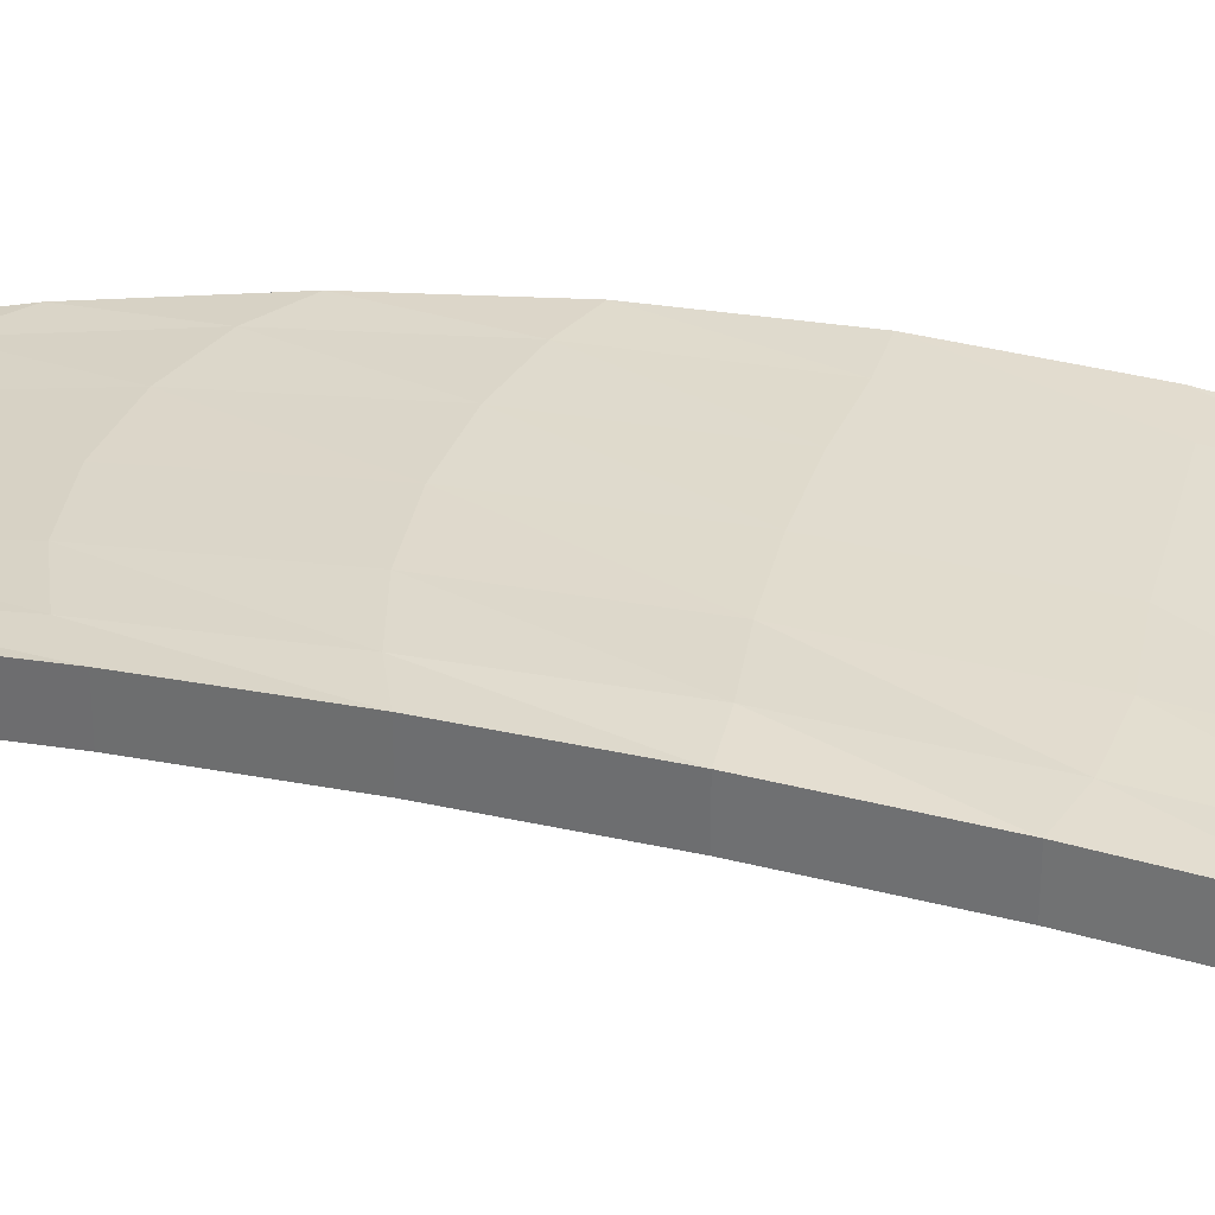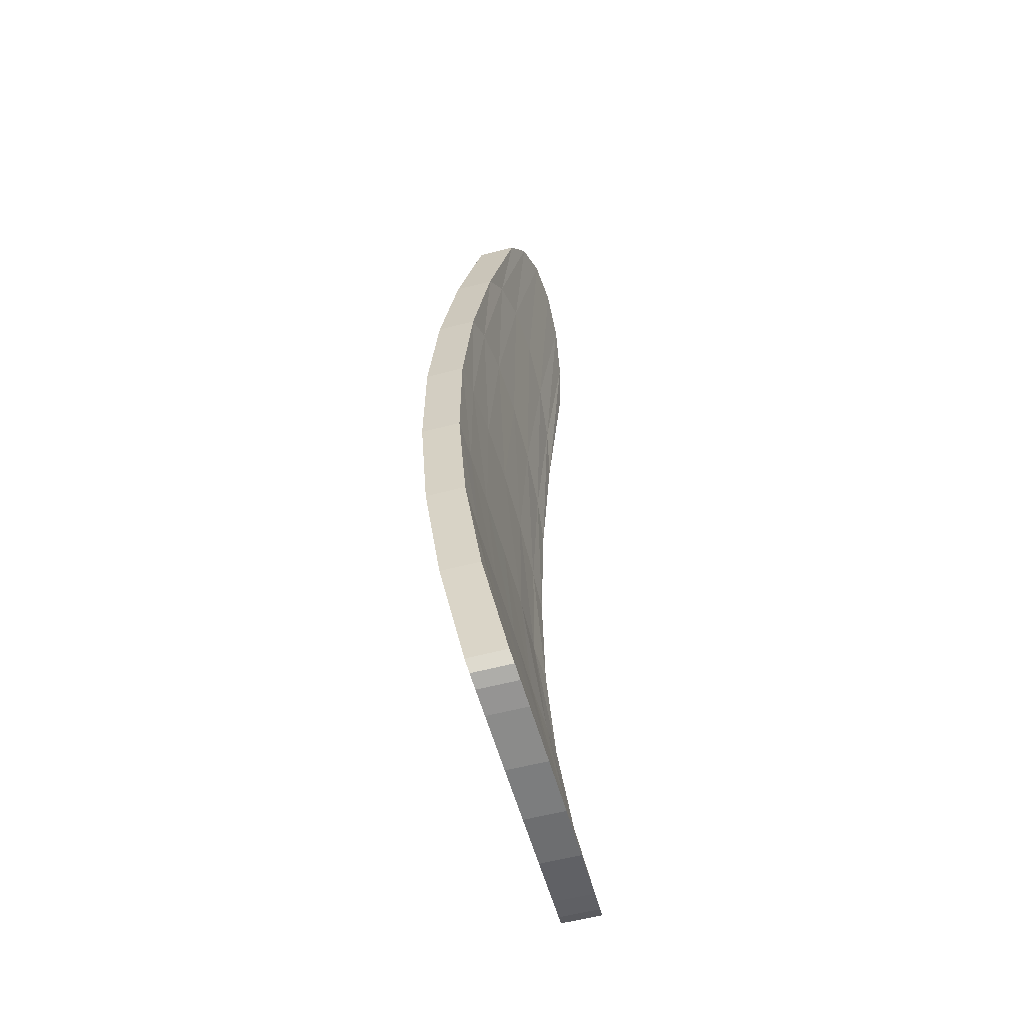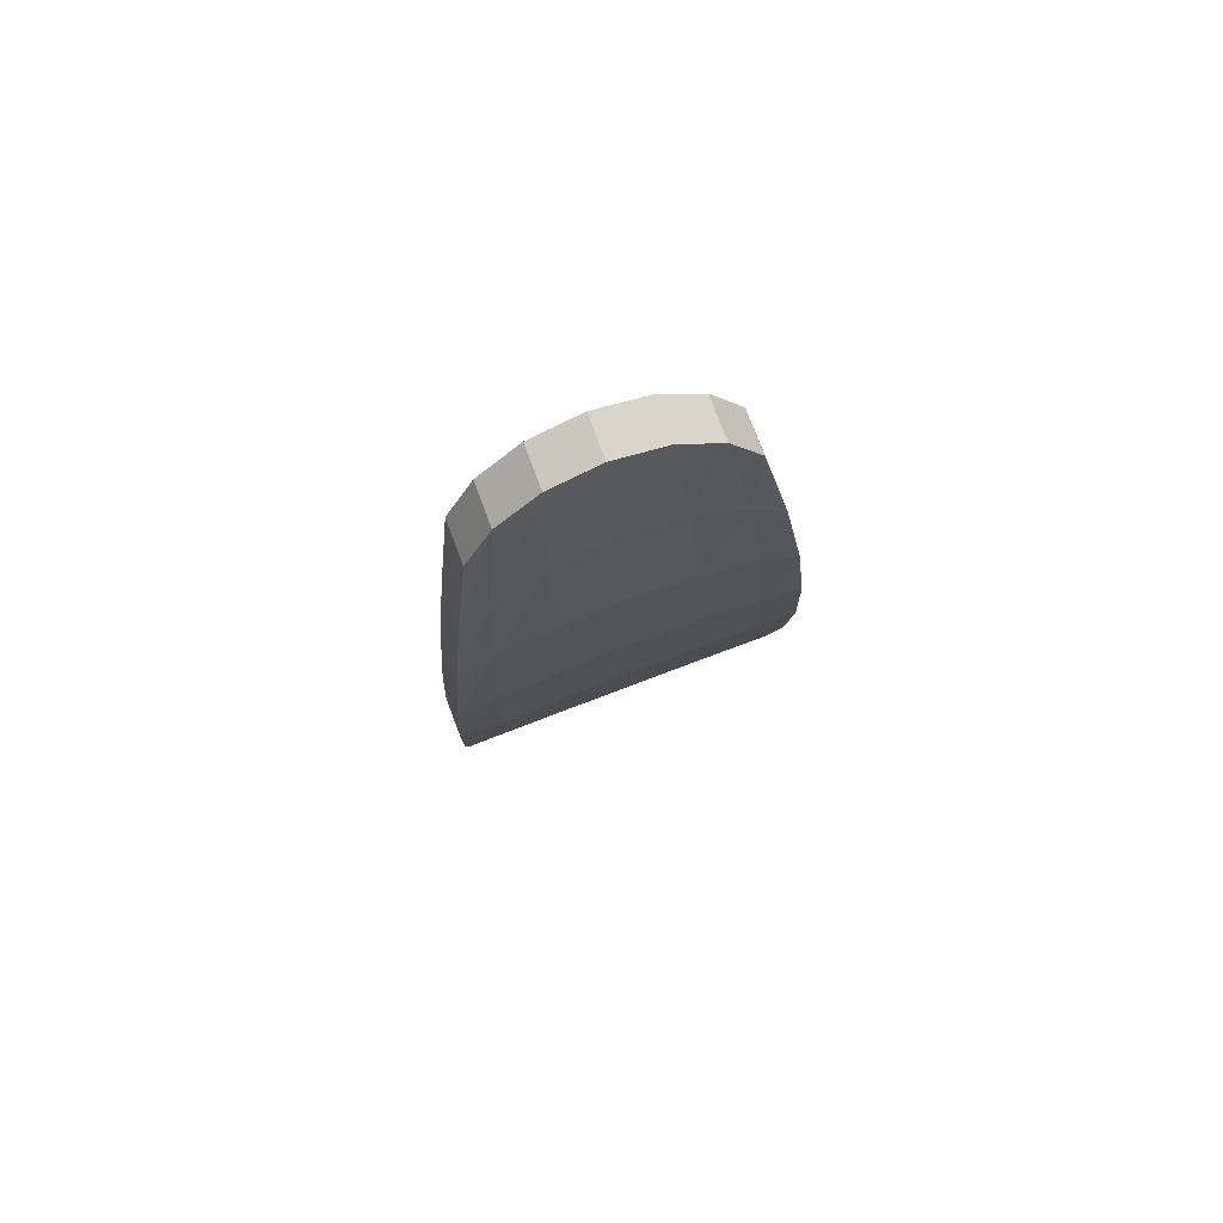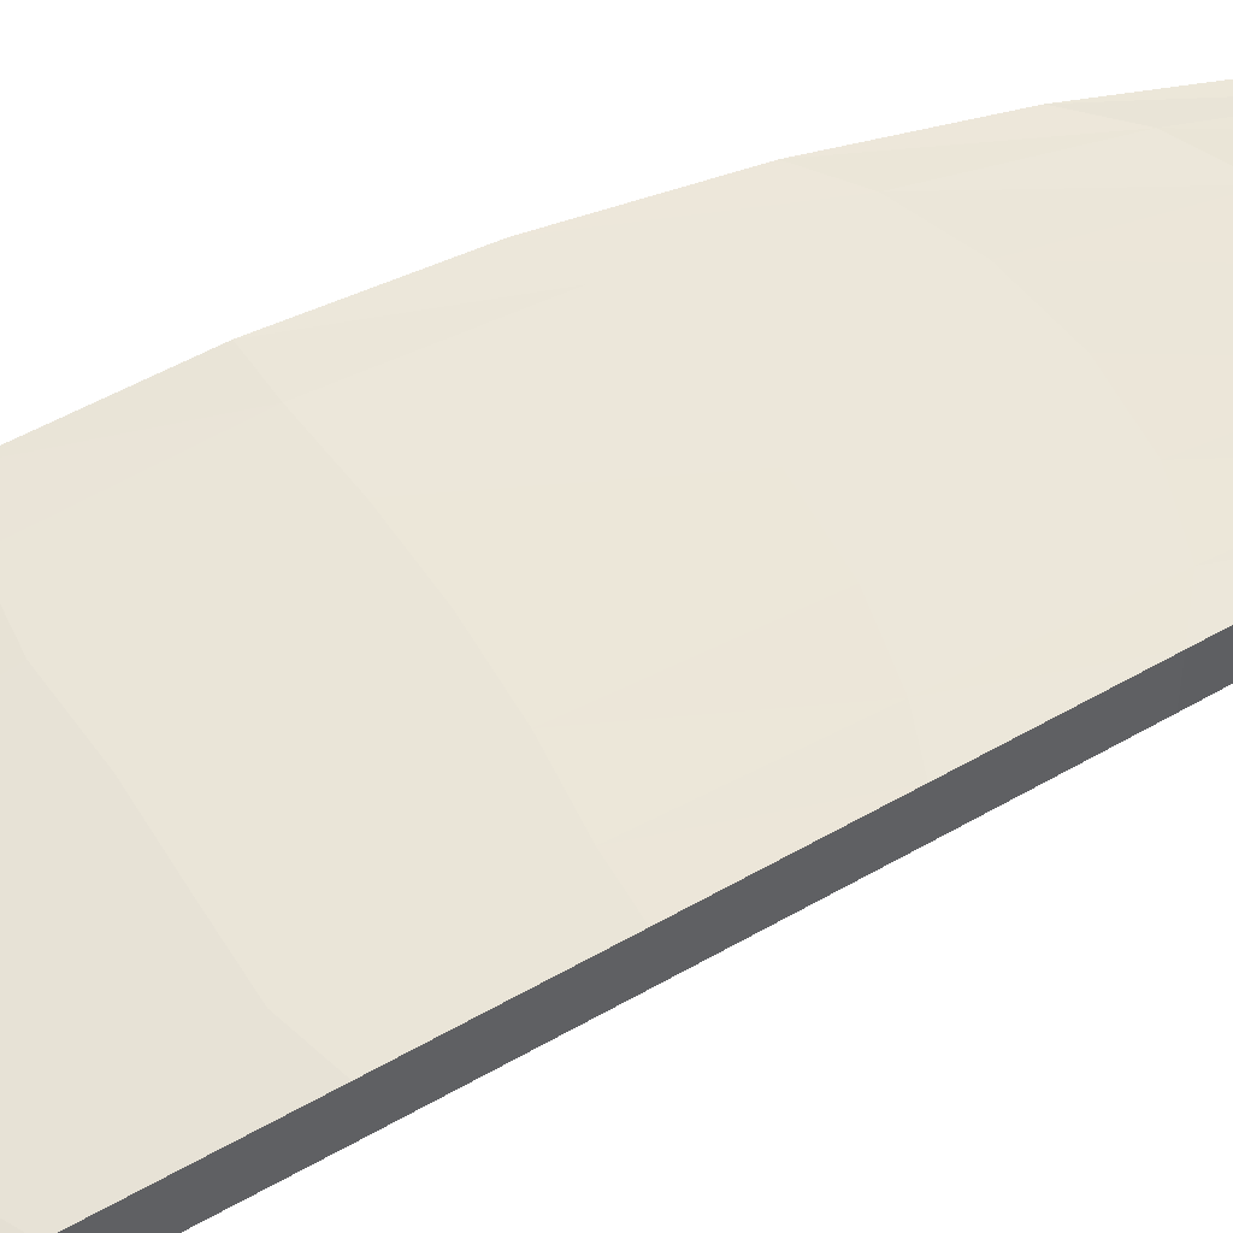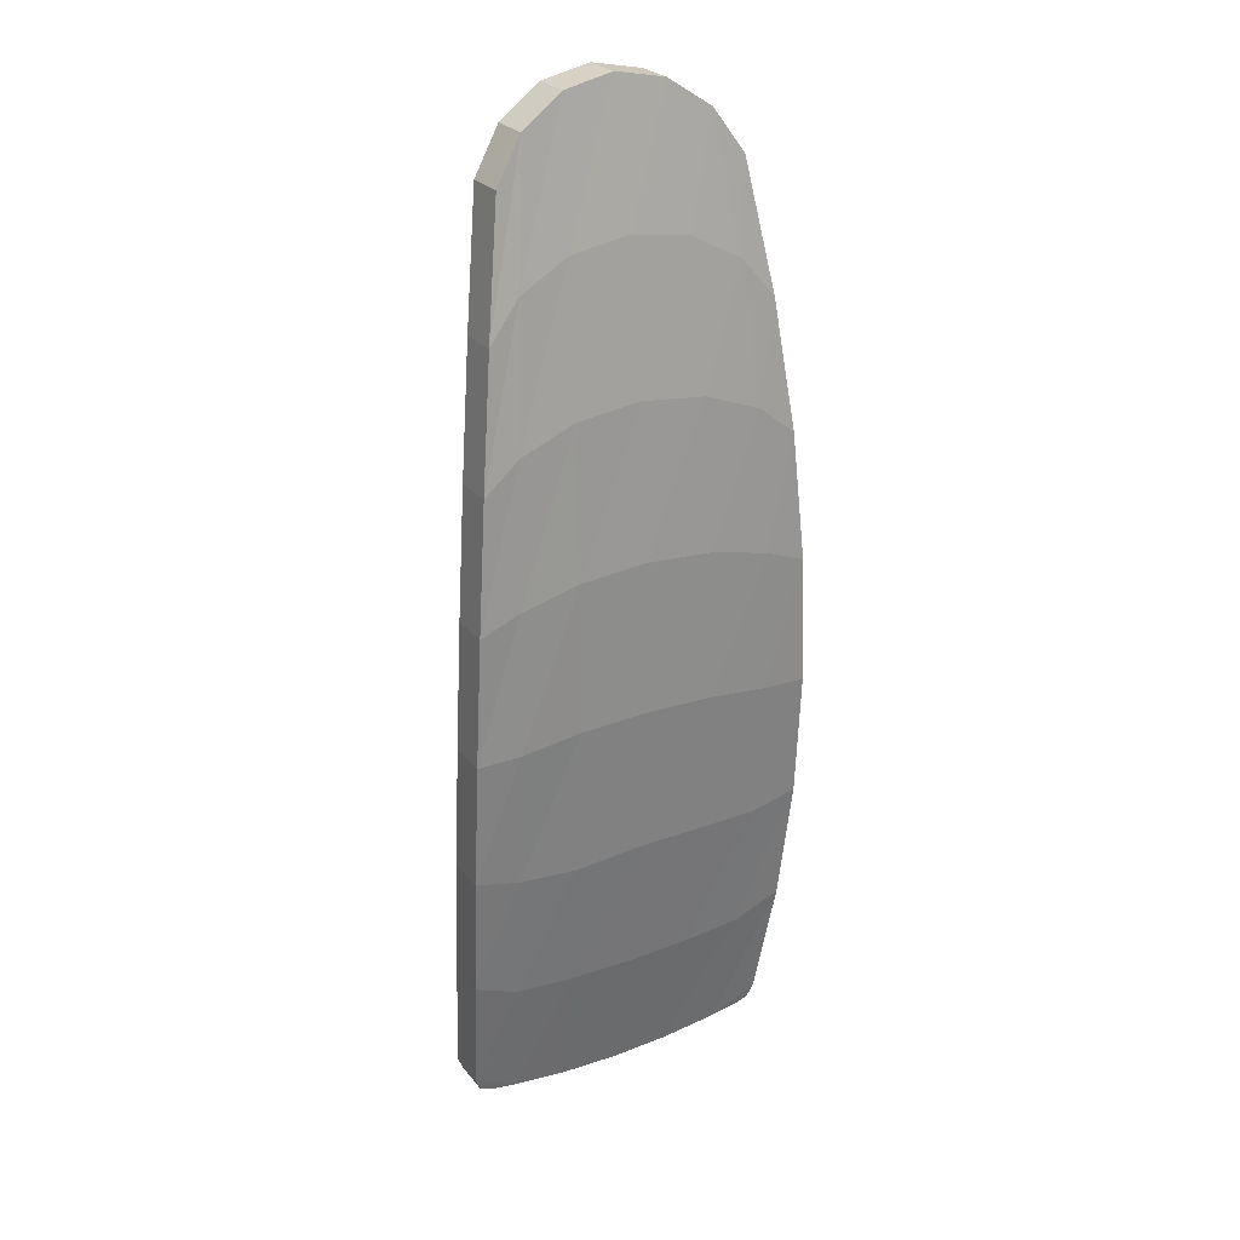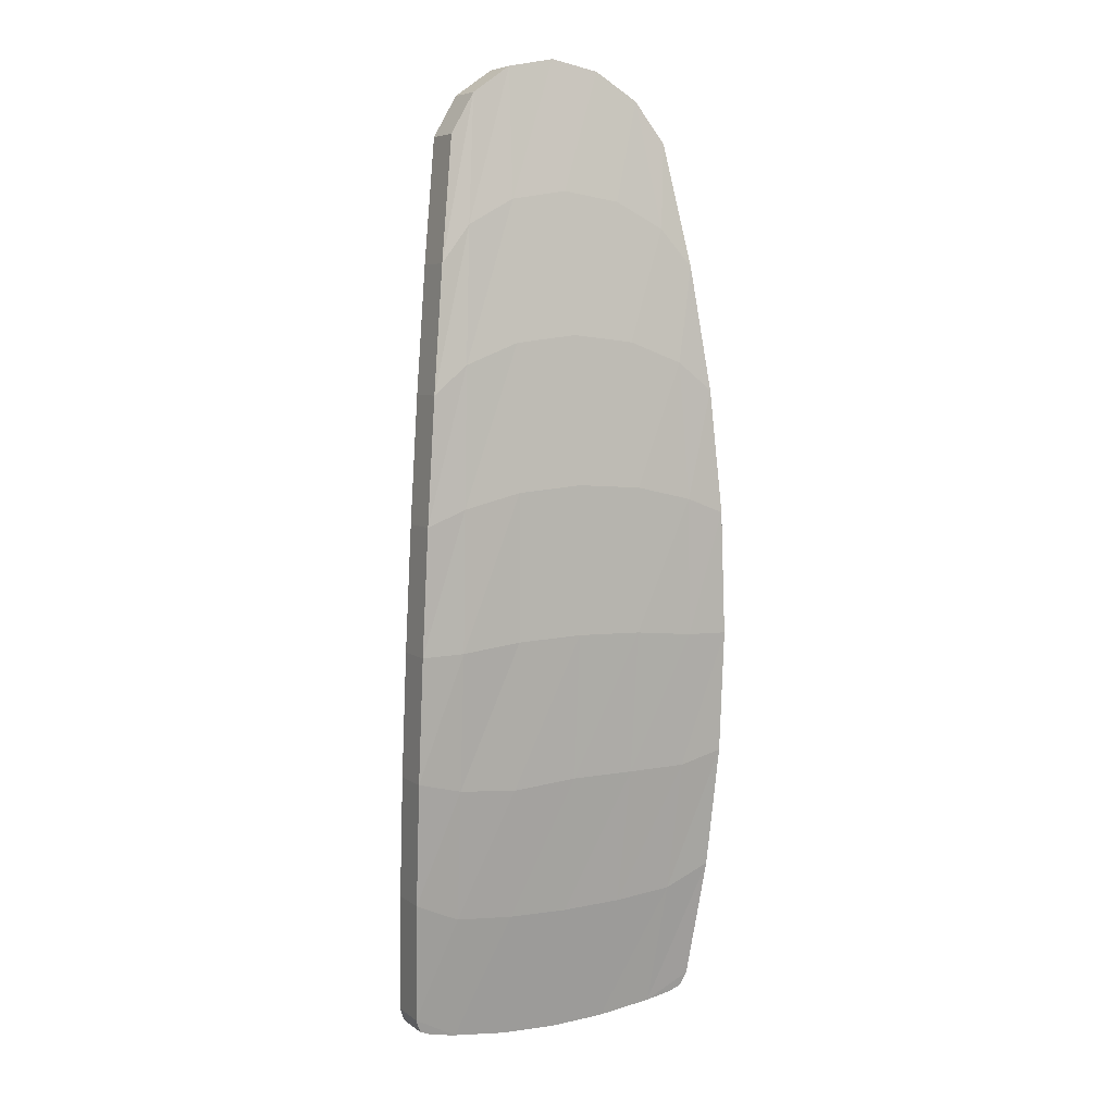
<metadata>
{"format":"obj","ext":"obj","renderer":"f3d","projection":"perspective","resolution":1024,"background":"white","views":[{"elev":32.5,"azim":104.2,"up":"+Y"},{"elev":-56.6,"azim":-74.6,"up":"+Z"},{"elev":78.8,"azim":159.3,"up":"+Z"},{"elev":50.1,"azim":-119.6,"up":"+Y"},{"elev":26.1,"azim":150.1,"up":"+Z"},{"elev":6.7,"azim":151.7,"up":"+Z"}]}
</metadata>
<code>
o _627b9ef6-2b6e-4906-8f13-f8694ae013f5_1/_627b9ef6-2b6e-4906-8f13-f8694ae013f5/mesh69/mesh69-geometry#mesh69-geometry
v 0.5682 0.299 0.3004
v 0.5595 0.3068 0.3528
v 0.5682 0.3157 0.3004
v 0.5595 0.29 0.3528
v 0.5477 0.3031 0.3704
v 0.5748 0.3217 0.2477
v 0.5477 0.2864 0.3704
v 0.5549 0.3133 0.3165
v 0.5748 0.305 0.2477
v 0.5549 0.2965 0.3165
v 0.5301 0.3005 0.3822
v 0.5794 0.3078 0.1948
v 0.5598 0.3206 0.2598
v 0.5301 0.2838 0.3822
v 0.534 0.3115 0.3274
v 0.5598 0.3039 0.2598
v 0.5794 0.3245 0.1948
v 0.534 0.2947 0.3274
v 0.5093 0.2996 0.3863
v 0.5093 0.2828 0.3863
v 0.5627 0.3076 0.2014
v 0.5819 0.3239 0.1418
v 0.5627 0.3243 0.2014
v 0.5365 0.3197 0.2685
v 0.5093 0.3108 0.3312
v 0.5365 0.303 0.2685
v 0.5819 0.3072 0.1418
v 0.5093 0.2941 0.3312
v 0.4885 0.3005 0.3822
v 0.5638 0.308 0.1423
v 0.5377 0.3074 0.2072
v 0.5822 0.3033 0.08872
v 0.5638 0.3247 0.1423
v 0.5377 0.3241 0.2072
v 0.5093 0.3194 0.2716
v 0.4885 0.2838 0.3822
v 0.4846 0.3115 0.3274
v 0.5093 0.3026 0.2716
v 0.5822 0.3201 0.08872
v 0.4846 0.2947 0.3274
v 0.4709 0.3031 0.3704
v 0.4709 0.2864 0.3704
v 0.5632 0.3028 0.08374
v 0.5379 0.3073 0.145
v 0.5093 0.3073 0.2093
v 0.5805 0.313 0.03565
v 0.5632 0.3195 0.08374
v 0.5379 0.3241 0.145
v 0.5093 0.3241 0.2093
v 0.4821 0.3197 0.2685
v 0.4638 0.3133 0.3165
v 0.4821 0.303 0.2685
v 0.5805 0.2962 0.03565
v 0.4638 0.2965 0.3165
v 0.4591 0.3068 0.3528
v 0.561 0.2947 0.02666
v 0.5379 0.3028 0.08132
v 0.5093 0.3074 0.146
v 0.4809 0.3074 0.2072
v 0.5767 0.2862 -0.01731
v 0.561 0.3114 0.02666
v 0.5379 0.3195 0.08132
v 0.5093 0.3241 0.146
v 0.4809 0.3241 0.2072
v 0.4588 0.3206 0.2598
v 0.4591 0.29 0.3528
v 0.4504 0.3157 0.3004
v 0.4588 0.3039 0.2598
v 0.5767 0.3029 -0.01731
v 0.4504 0.299 0.3004
v 0.5575 0.2838 -0.02786
v 0.5356 0.2943 0.02426
v 0.5093 0.3027 0.08344
v 0.4807 0.3073 0.145
v 0.4559 0.3076 0.2014
v 0.5743 0.3016 -0.02323
v 0.5575 0.3006 -0.02786
v 0.5356 0.311 0.02426
v 0.5093 0.3195 0.08344
v 0.4807 0.3241 0.145
v 0.4559 0.3243 0.2014
v 0.4438 0.3217 0.2477
v 0.4438 0.305 0.2477
v 0.5743 0.2849 -0.02323
v 0.5684 0.2843 -0.02568
v 0.5335 0.2831 -0.03109
v 0.5093 0.2942 0.02347
v 0.4815 0.3028 0.08349
v 0.4548 0.3072 0.1423
v 0.4392 0.3078 0.1948
v 0.5684 0.3011 -0.02568
v 0.5335 0.2998 -0.03109
v 0.5093 0.3109 0.02347
v 0.4815 0.3195 0.08349
v 0.4548 0.324 0.1423
v 0.4392 0.3245 0.1948
v 0.5093 0.2828 -0.03216
v 0.483 0.2943 0.02426
v 0.4555 0.3028 0.08374
v 0.4368 0.3072 0.1418
v 0.5093 0.2996 -0.03216
v 0.483 0.311 0.02426
v 0.4555 0.3195 0.08374
v 0.4368 0.3239 0.1418
v 0.4851 0.2831 -0.03109
v 0.4576 0.2947 0.02666
v 0.4364 0.3033 0.08872
v 0.4851 0.2998 -0.03109
v 0.4576 0.3114 0.02666
v 0.4364 0.3201 0.08872
v 0.4611 0.3006 -0.02786
v 0.4611 0.2838 -0.02786
v 0.4381 0.2962 0.03565
v 0.4381 0.313 0.03565
v 0.4503 0.2843 -0.02568
v 0.4419 0.2862 -0.01731
v 0.4419 0.3029 -0.01731
v 0.4503 0.3011 -0.02568
v 0.4444 0.2849 -0.02323
v 0.4444 0.3016 -0.02323
f 1 2 3
f 3 2 1
f 1 4 2
f 2 4 1
f 2 3 5
f 5 3 2
f 3 1 6
f 6 1 3
f 4 1 7
f 7 1 4
f 7 4 2
f 2 4 7
f 3 8 5
f 5 8 3
f 5 7 2
f 2 7 5
f 1 9 6
f 6 9 1
f 3 6 8
f 8 6 3
f 1 10 7
f 7 10 1
f 5 8 11
f 11 8 5
f 5 7 11
f 11 7 5
f 1 9 10
f 10 9 1
f 12 9 6
f 6 9 12
f 6 13 8
f 8 13 6
f 7 10 14
f 14 10 7
f 8 15 11
f 11 15 8
f 11 7 14
f 14 7 11
f 9 16 10
f 10 16 9
f 9 12 16
f 16 12 9
f 12 6 17
f 17 6 12
f 6 17 13
f 13 17 6
f 8 13 15
f 15 13 8
f 10 18 14
f 14 18 10
f 11 15 19
f 19 15 11
f 14 11 20
f 20 11 14
f 10 16 18
f 18 16 10
f 12 21 16
f 16 21 12
f 12 22 17
f 17 22 12
f 17 23 13
f 13 23 17
f 13 24 15
f 15 24 13
f 14 18 20
f 20 18 14
f 15 25 19
f 19 25 15
f 20 11 19
f 19 11 20
f 16 26 18
f 18 26 16
f 12 27 21
f 21 27 12
f 16 21 26
f 26 21 16
f 12 27 22
f 22 27 12
f 17 22 23
f 23 22 17
f 13 23 24
f 24 23 13
f 15 24 25
f 25 24 15
f 18 28 20
f 20 28 18
f 25 29 19
f 19 29 25
f 19 20 29
f 29 20 19
f 18 26 28
f 28 26 18
f 27 30 21
f 21 30 27
f 21 31 26
f 26 31 21
f 32 27 22
f 22 27 32
f 22 33 23
f 23 33 22
f 23 34 24
f 24 34 23
f 24 35 25
f 25 35 24
f 28 36 20
f 20 36 28
f 25 37 29
f 29 37 25
f 29 20 36
f 36 20 29
f 26 38 28
f 28 38 26
f 27 32 30
f 30 32 27
f 21 30 31
f 31 30 21
f 26 31 38
f 38 31 26
f 39 32 22
f 22 32 39
f 22 39 33
f 33 39 22
f 23 33 34
f 34 33 23
f 24 34 35
f 35 34 24
f 35 37 25
f 25 37 35
f 28 40 36
f 36 40 28
f 37 41 29
f 29 41 37
f 36 29 42
f 42 29 36
f 38 40 28
f 28 40 38
f 32 43 30
f 30 43 32
f 30 44 31
f 31 44 30
f 31 45 38
f 38 45 31
f 32 46 39
f 39 46 32
f 39 47 33
f 33 47 39
f 33 48 34
f 34 48 33
f 34 49 35
f 35 49 34
f 35 50 37
f 37 50 35
f 40 42 36
f 36 42 40
f 37 51 41
f 41 51 37
f 42 29 41
f 41 29 42
f 38 52 40
f 40 52 38
f 53 43 32
f 32 43 53
f 30 43 44
f 44 43 30
f 31 44 45
f 45 44 31
f 45 52 38
f 38 52 45
f 32 53 46
f 46 53 32
f 46 47 39
f 39 47 46
f 33 47 48
f 48 47 33
f 34 48 49
f 49 48 34
f 49 50 35
f 35 50 49
f 50 51 37
f 37 51 50
f 40 54 42
f 42 54 40
f 51 55 41
f 41 55 51
f 41 42 55
f 55 42 41
f 52 54 40
f 40 54 52
f 53 56 43
f 43 56 53
f 43 57 44
f 44 57 43
f 44 58 45
f 45 58 44
f 45 59 52
f 52 59 45
f 60 53 46
f 46 53 60
f 46 61 47
f 47 61 46
f 47 62 48
f 48 62 47
f 48 63 49
f 49 63 48
f 49 64 50
f 50 64 49
f 50 65 51
f 51 65 50
f 54 66 42
f 42 66 54
f 51 67 55
f 55 67 51
f 42 66 55
f 55 66 42
f 52 68 54
f 54 68 52
f 60 56 53
f 53 56 60
f 56 57 43
f 43 57 56
f 44 57 58
f 58 57 44
f 58 59 45
f 45 59 58
f 59 68 52
f 52 68 59
f 69 60 46
f 46 60 69
f 69 61 46
f 46 61 69
f 61 62 47
f 47 62 61
f 48 62 63
f 63 62 48
f 63 64 49
f 49 64 63
f 64 65 50
f 50 65 64
f 65 67 51
f 51 67 65
f 54 70 66
f 66 70 54
f 70 55 67
f 67 55 70
f 70 66 55
f 55 66 70
f 68 70 54
f 54 70 68
f 60 71 56
f 56 71 60
f 56 72 57
f 57 72 56
f 57 73 58
f 58 73 57
f 58 74 59
f 59 74 58
f 59 75 68
f 68 75 59
f 60 76 69
f 69 76 60
f 69 77 61
f 61 77 69
f 61 78 62
f 62 78 61
f 62 79 63
f 63 79 62
f 63 80 64
f 64 80 63
f 64 81 65
f 65 81 64
f 65 82 67
f 67 82 65
f 67 70 82
f 82 70 67
f 68 83 70
f 70 83 68
f 84 71 60
f 60 71 84
f 71 72 56
f 56 72 71
f 57 72 73
f 73 72 57
f 73 74 58
f 58 74 73
f 74 75 59
f 59 75 74
f 75 83 68
f 68 83 75
f 60 84 76
f 76 84 60
f 76 77 69
f 69 77 76
f 77 78 61
f 61 78 77
f 62 78 79
f 79 78 62
f 79 80 63
f 63 80 79
f 80 81 64
f 64 81 80
f 81 82 65
f 65 82 81
f 70 83 82
f 82 83 70
f 85 71 84
f 84 71 85
f 71 86 72
f 72 86 71
f 72 87 73
f 73 87 72
f 73 88 74
f 74 88 73
f 74 89 75
f 75 89 74
f 75 90 83
f 83 90 75
f 84 76 85
f 85 76 84
f 91 77 76
f 76 77 91
f 77 92 78
f 78 92 77
f 78 93 79
f 79 93 78
f 79 94 80
f 80 94 79
f 80 95 81
f 81 95 80
f 81 96 82
f 82 96 81
f 90 83 82
f 82 83 90
f 77 85 71
f 71 85 77
f 71 77 86
f 86 77 71
f 86 87 72
f 72 87 86
f 73 87 88
f 88 87 73
f 88 89 74
f 74 89 88
f 89 90 75
f 75 90 89
f 85 76 91
f 91 76 85
f 91 85 77
f 77 85 91
f 86 77 92
f 92 77 86
f 92 93 78
f 78 93 92
f 79 93 94
f 94 93 79
f 94 95 80
f 80 95 94
f 95 96 81
f 81 96 95
f 90 82 96
f 96 82 90
f 86 97 87
f 87 97 86
f 87 98 88
f 88 98 87
f 88 99 89
f 89 99 88
f 89 100 90
f 90 100 89
f 92 86 101
f 101 86 92
f 92 101 93
f 93 101 92
f 93 102 94
f 94 102 93
f 94 103 95
f 95 103 94
f 95 104 96
f 96 104 95
f 90 104 96
f 96 104 90
f 101 86 97
f 97 86 101
f 87 97 98
f 98 97 87
f 88 98 99
f 99 98 88
f 99 100 89
f 89 100 99
f 90 100 104
f 104 100 90
f 93 101 102
f 102 101 93
f 94 102 103
f 103 102 94
f 103 104 95
f 95 104 103
f 97 101 105
f 105 101 97
f 97 105 98
f 98 105 97
f 98 106 99
f 99 106 98
f 99 107 100
f 100 107 99
f 107 100 104
f 104 100 107
f 101 108 102
f 102 108 101
f 102 109 103
f 103 109 102
f 103 110 104
f 104 110 103
f 105 101 108
f 108 101 105
f 98 105 106
f 106 105 98
f 99 106 107
f 107 106 99
f 110 107 104
f 104 107 110
f 102 108 109
f 109 108 102
f 103 109 110
f 110 109 103
f 108 105 111
f 111 105 108
f 105 112 106
f 106 112 105
f 106 113 107
f 107 113 106
f 107 114 110
f 110 114 107
f 108 111 109
f 109 111 108
f 109 114 110
f 110 114 109
f 111 105 112
f 112 105 111
f 106 112 113
f 113 112 106
f 107 113 114
f 114 113 107
f 109 111 114
f 114 111 109
f 112 111 115
f 115 111 112
f 112 116 113
f 113 116 112
f 116 113 114
f 114 113 116
f 111 117 114
f 114 117 111
f 115 111 118
f 118 111 115
f 112 115 119
f 119 115 112
f 112 119 116
f 116 119 112
f 117 116 114
f 114 116 117
f 111 120 117
f 117 120 111
f 111 118 120
f 120 118 111
f 118 115 120
f 120 115 118
f 120 115 119
f 119 115 120
f 116 119 120
f 120 119 116
f 116 120 117
f 117 120 116

</code>
